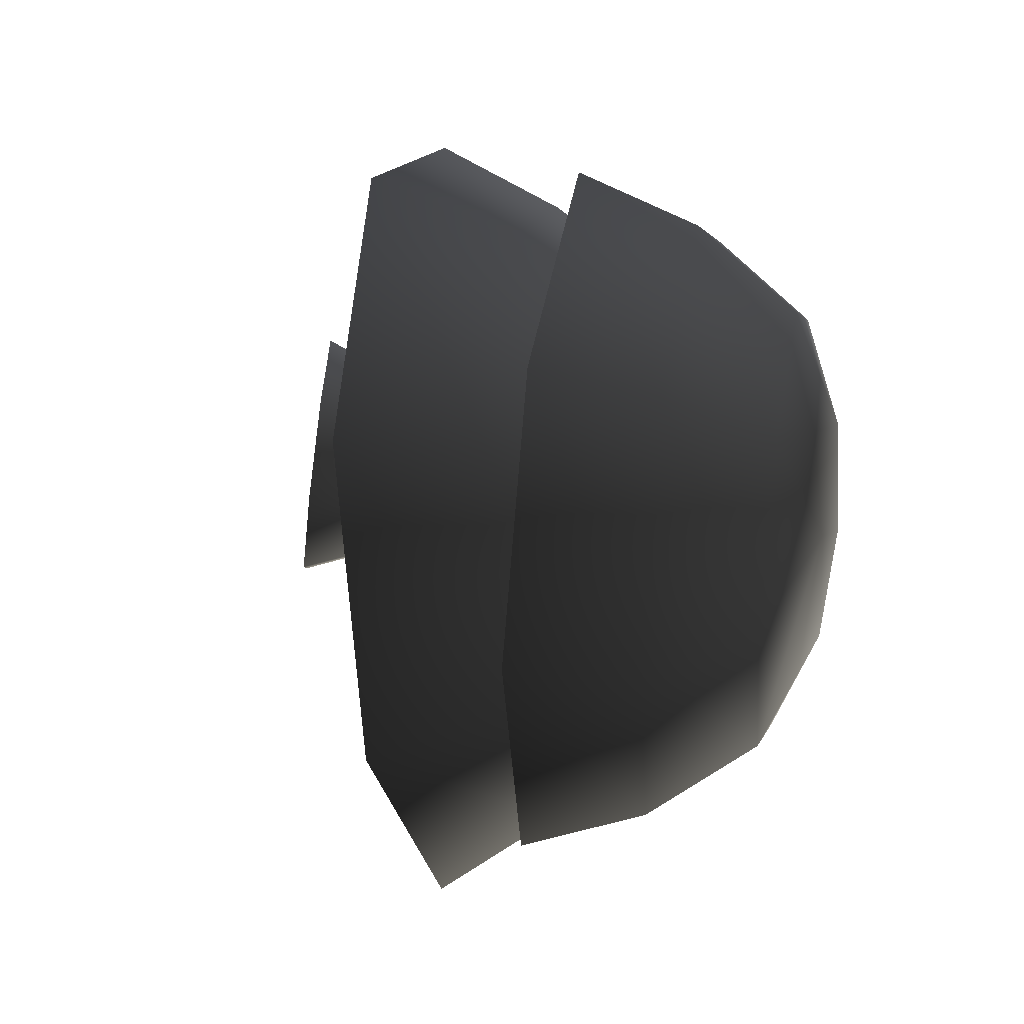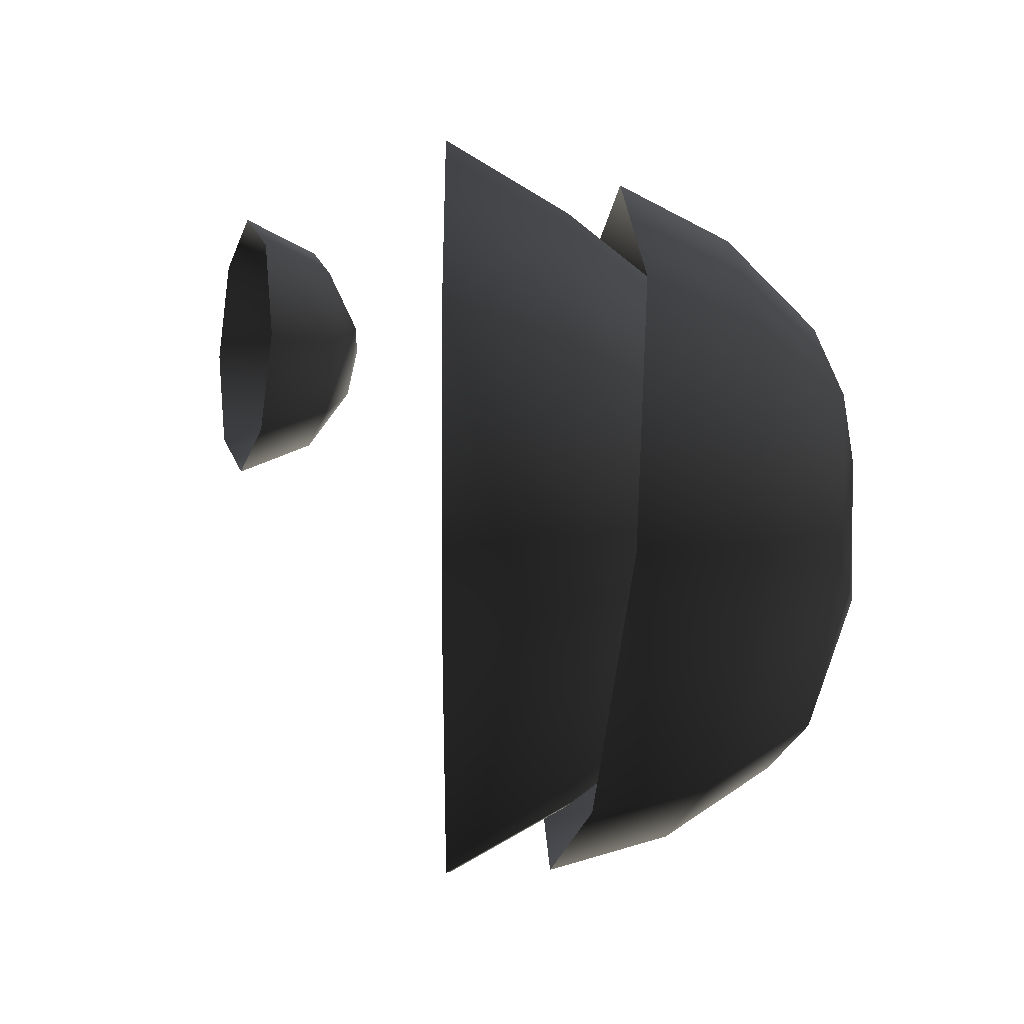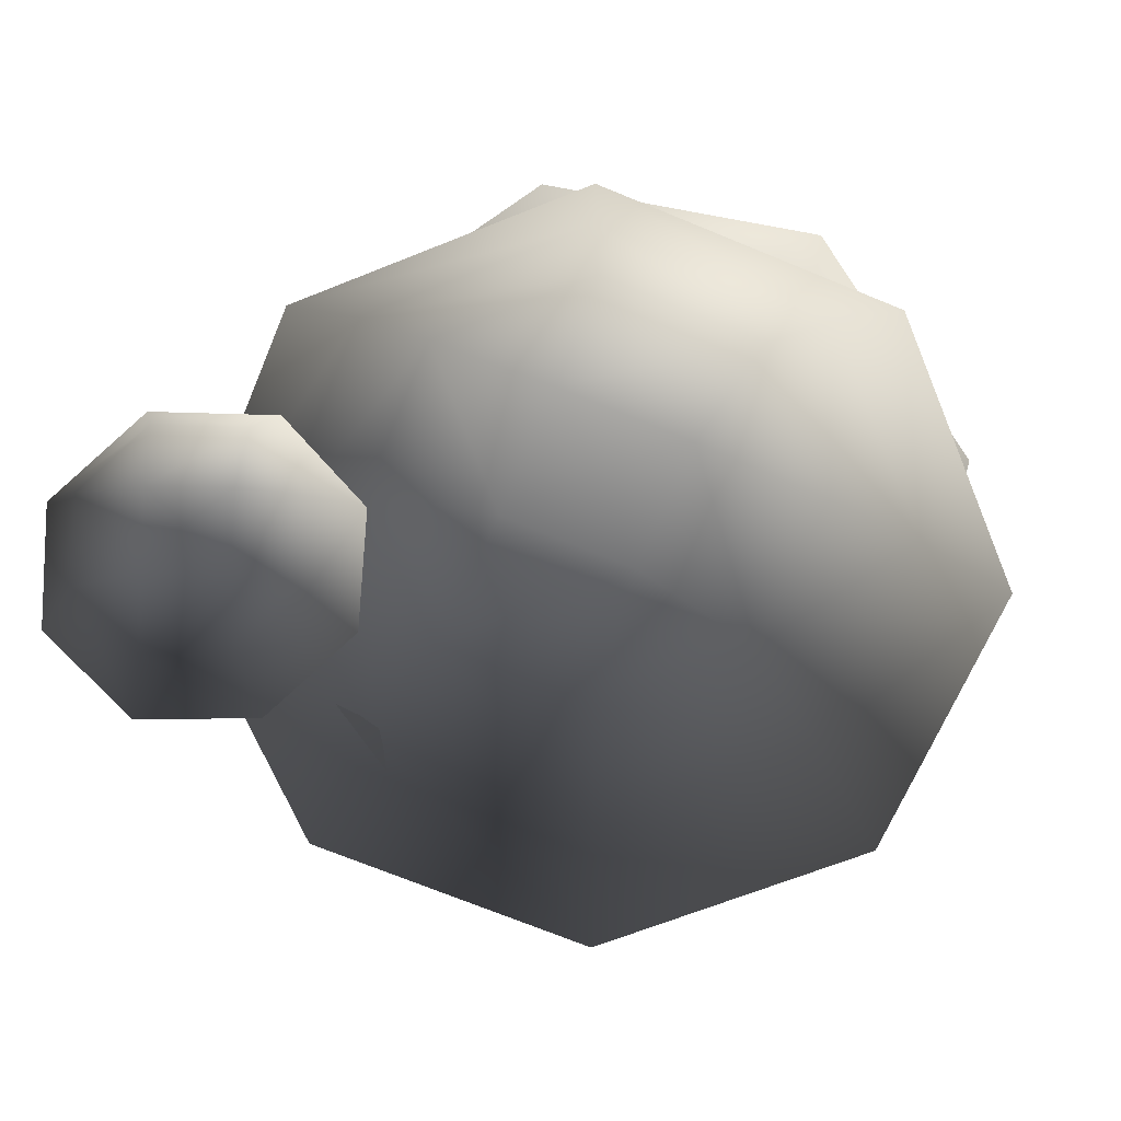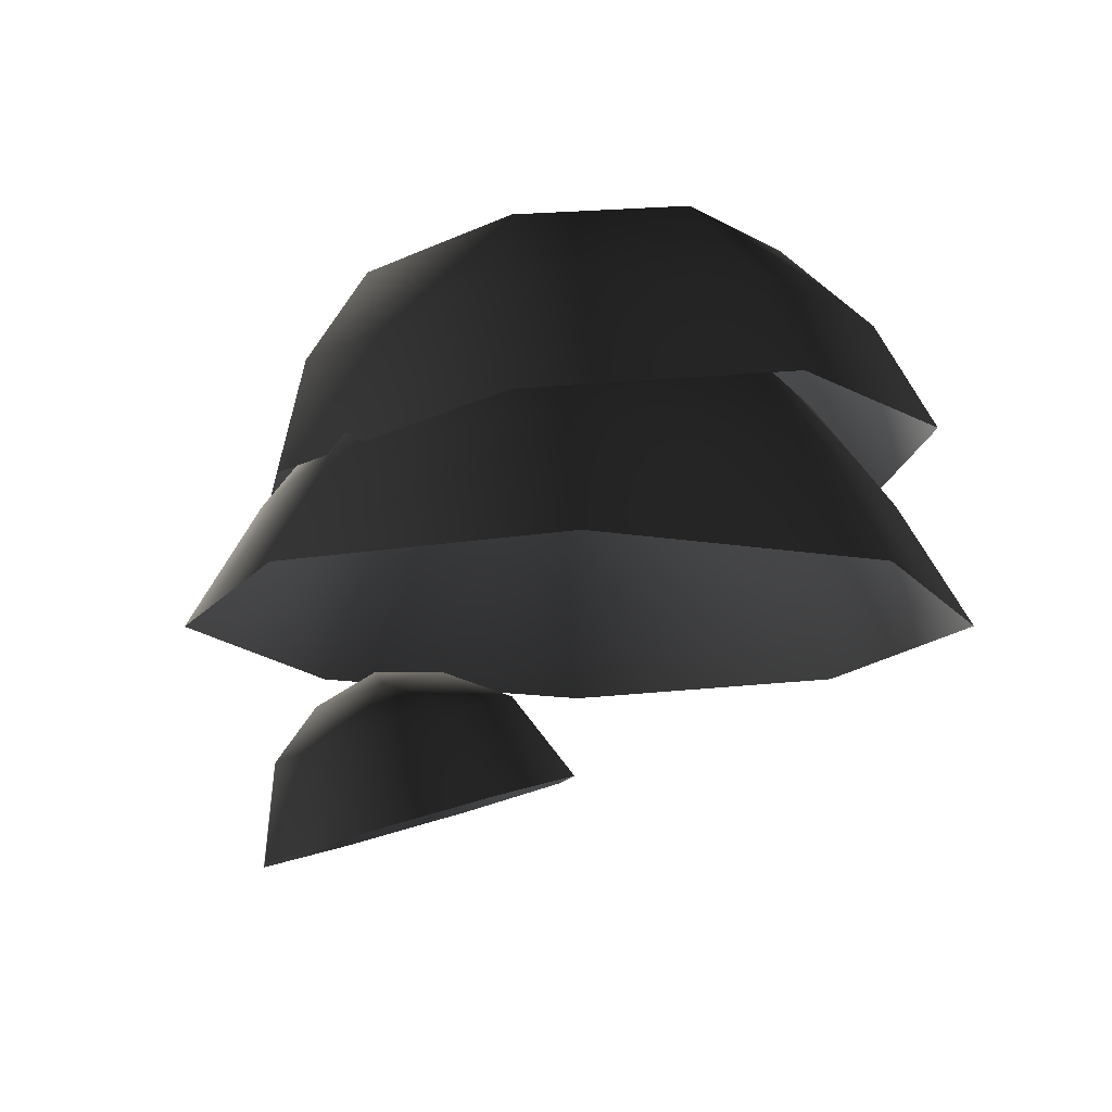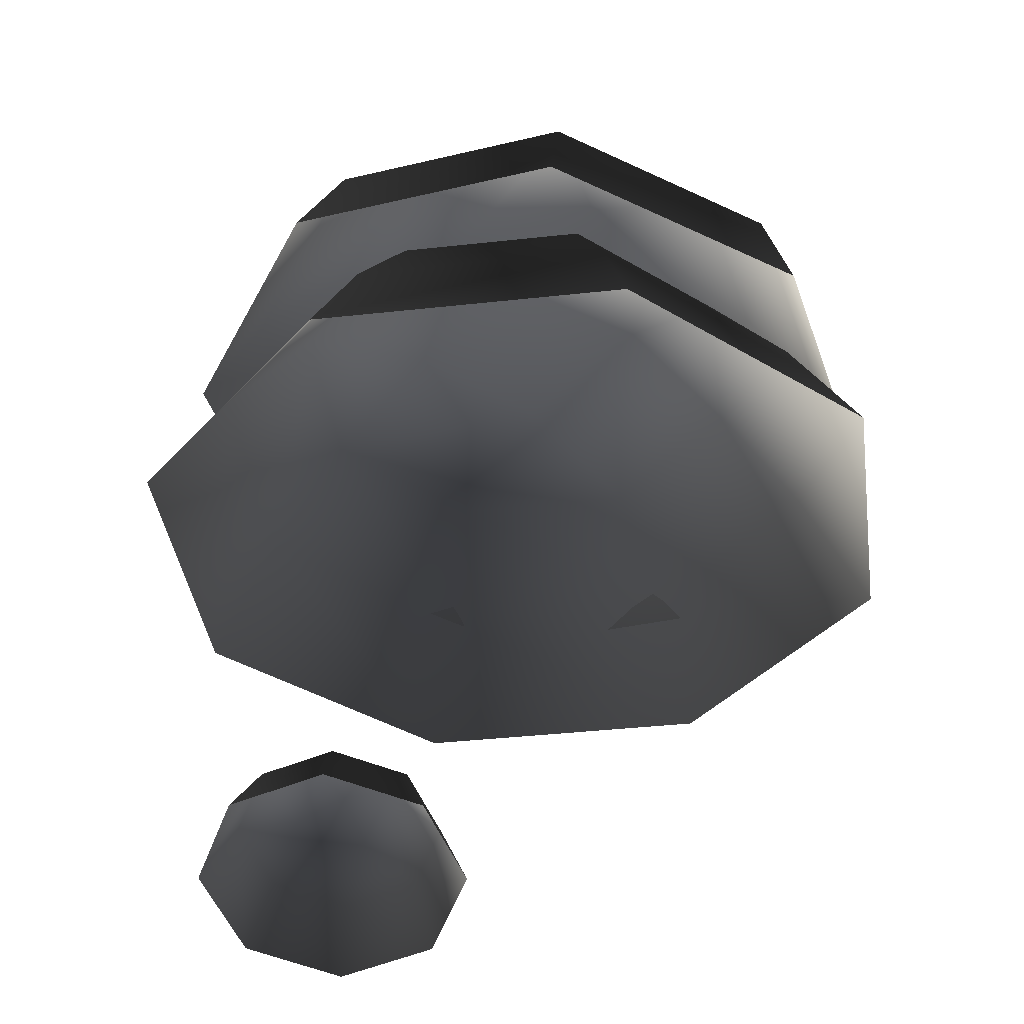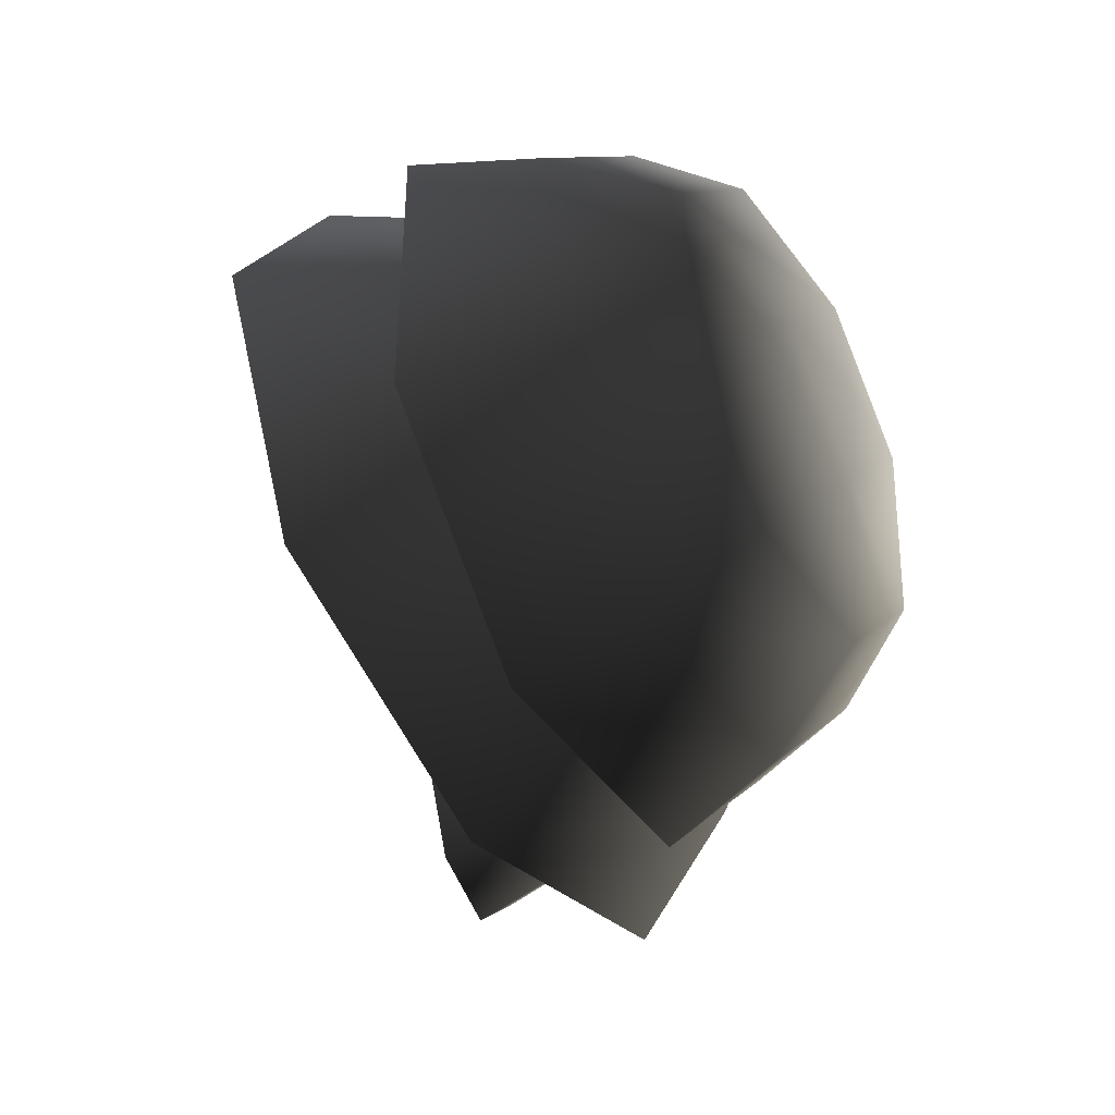
<metadata>
{"format":"obj","ext":"obj","renderer":"f3d","projection":"perspective","resolution":1024,"background":"white","views":[{"elev":-9.1,"azim":103.0,"up":"+Z"},{"elev":14.4,"azim":89.4,"up":"+Z"},{"elev":23.8,"azim":1.4,"up":"+Z"},{"elev":-13.6,"azim":-44.8,"up":"+Y"},{"elev":-39.0,"azim":75.4,"up":"+Y"},{"elev":-53.3,"azim":123.9,"up":"+Z"}]}
</metadata>
<code>
v -1.327 3.63 -1.746
v -2.005 3.44 -1.66
v -1.064 2.998 -1.94
v -1.944 2.752 -1.828
v -2.44 3.375 -1.104
v -2.51 2.667 -1.107
v -2.379 3.472 -0.4044
v -2.43 2.793 -0.1981
v -1.856 3.676 0.02961
v -1.751 3.057 0.3653
v -1.178 3.866 -0.05647
v -0.8706 3.304 0.2535
v -0.7423 3.931 -0.6122
v -0.3048 3.389 -0.468
v -0.8039 3.834 -1.312
v -0.3847 3.262 -1.377
v -1.396 4.004 -1.258
v -2.025 3.828 -1.178
v -1.718 4.083 -0.907
v -1.968 3.918 -0.5287
v -1.339 4.095 -0.6085
v 2.908 7.936 -3.116
v 1.71 7.758 -3.923
v 3.522 7.111 -3.385
v 1.903 6.871 -4.475
v 0.2823 7.695 -3.646
v -0.02628 6.785 -4.101
v -0.5384 7.783 -2.447
v -1.135 6.905 -2.481
v -0.2715 7.971 -1.029
v -0.7745 7.159 -0.5641
v 0.9269 8.149 -0.2215
v 0.8446 7.399 0.5265
v 2.355 8.212 -0.4986
v 2.774 7.484 0.1521
v 3.175 8.124 -1.698
v 3.883 7.365 -1.468
v 3.897 6.145 -3.473
v 2.044 5.871 -4.721
v -0.1636 5.773 -4.293
v -1.433 5.909 -2.439
v -1.02 6.2 -0.2451
v 0.8331 6.475 1.003
v 3.041 6.572 0.5747
v 4.31 6.436 -1.28
v 1.454 8.442 -1.261
v 0.4314 8.29 -1.95
v 1.288 8.401 -2.126
v 1.132 8.215 -2.974
v 2.155 8.366 -2.285
v 1.269 6.885 -3.764
v -0.1104 6.885 -3.193
v 1.269 6.021 -4.449
v -0.5946 6.021 -3.677
v -0.6816 6.885 -1.814
v -1.366 6.021 -1.814
v -0.1104 6.885 -0.4352
v -0.5946 6.021 0.04906
v 1.269 6.885 0.136
v 1.269 6.021 0.8208
v 2.648 6.885 -0.4351
v 3.132 6.021 0.04906
v 3.219 6.885 -1.814
v 3.904 6.021 -1.814
v 2.648 6.885 -3.193
v 3.132 6.021 -3.677
v 1.269 5.005 -5.058
v -1.025 5.005 -4.108
v -1.976 5.005 -1.814
v -1.025 5.005 0.4798
v 1.269 5.005 1.43
v 3.563 5.005 0.4798
v 4.513 5.005 -1.814
v 3.563 5.005 -4.108
v 2.101 7.281 -1.469
v 0.9238 7.281 -0.9818
v 1.269 7.357 -1.814
v 0.4363 7.281 -2.159
v 1.613 7.281 -2.646
g Tree2_big_(2)_1900_311
f 1 3 2
f 2 3 4
f 2 4 5
f 5 4 6
f 5 6 7
f 7 6 8
f 7 8 9
f 9 8 10
f 9 10 11
f 11 10 12
f 11 12 13
f 13 12 14
f 13 14 15
f 15 14 16
f 15 16 1
f 1 16 3
f 15 1 17
f 1 2 17
f 17 2 18
f 2 5 18
f 5 7 18
f 17 18 19
f 18 20 19
f 18 7 20
f 7 9 20
f 9 11 20
f 20 21 19
f 21 17 19
f 20 11 21
f 11 13 21
f 13 15 21
f 21 15 17
f 22 24 23
f 23 24 25
f 23 25 26
f 26 25 27
f 26 27 28
f 28 27 29
f 28 29 30
f 30 29 31
f 30 31 32
f 32 31 33
f 32 33 34
f 34 33 35
f 34 35 36
f 36 35 37
f 36 37 22
f 22 37 24
f 24 38 25
f 25 38 39
f 25 39 27
f 27 39 40
f 27 40 29
f 29 40 41
f 29 41 31
f 31 41 42
f 31 42 33
f 33 42 43
f 33 43 35
f 35 43 44
f 35 44 37
f 37 44 45
f 37 45 24
f 24 45 38
f 32 34 46
f 34 36 46
f 47 32 46
f 47 46 48
f 49 47 48
f 50 49 48
f 46 50 48
f 50 23 49
f 22 23 50
f 36 22 50
f 46 36 50
f 23 26 49
f 26 28 49
f 49 28 47
f 28 30 47
f 30 32 47
f 51 53 52
f 52 53 54
f 52 54 55
f 55 54 56
f 55 56 57
f 57 56 58
f 57 58 59
f 59 58 60
f 59 60 61
f 61 60 62
f 61 62 63
f 63 62 64
f 63 64 65
f 65 64 66
f 65 66 51
f 51 66 53
f 53 67 54
f 54 67 68
f 54 68 56
f 56 68 69
f 56 69 58
f 58 69 70
f 58 70 60
f 60 70 71
f 60 71 62
f 62 71 72
f 62 72 64
f 64 72 73
f 64 73 66
f 66 73 74
f 66 74 53
f 53 74 67
f 61 63 75
f 63 65 75
f 76 61 75
f 76 75 77
f 78 76 77
f 79 78 77
f 75 79 77
f 79 52 78
f 51 52 79
f 65 51 79
f 75 65 79
f 52 55 78
f 55 57 78
f 78 57 76
f 57 59 76
f 59 61 76

</code>
